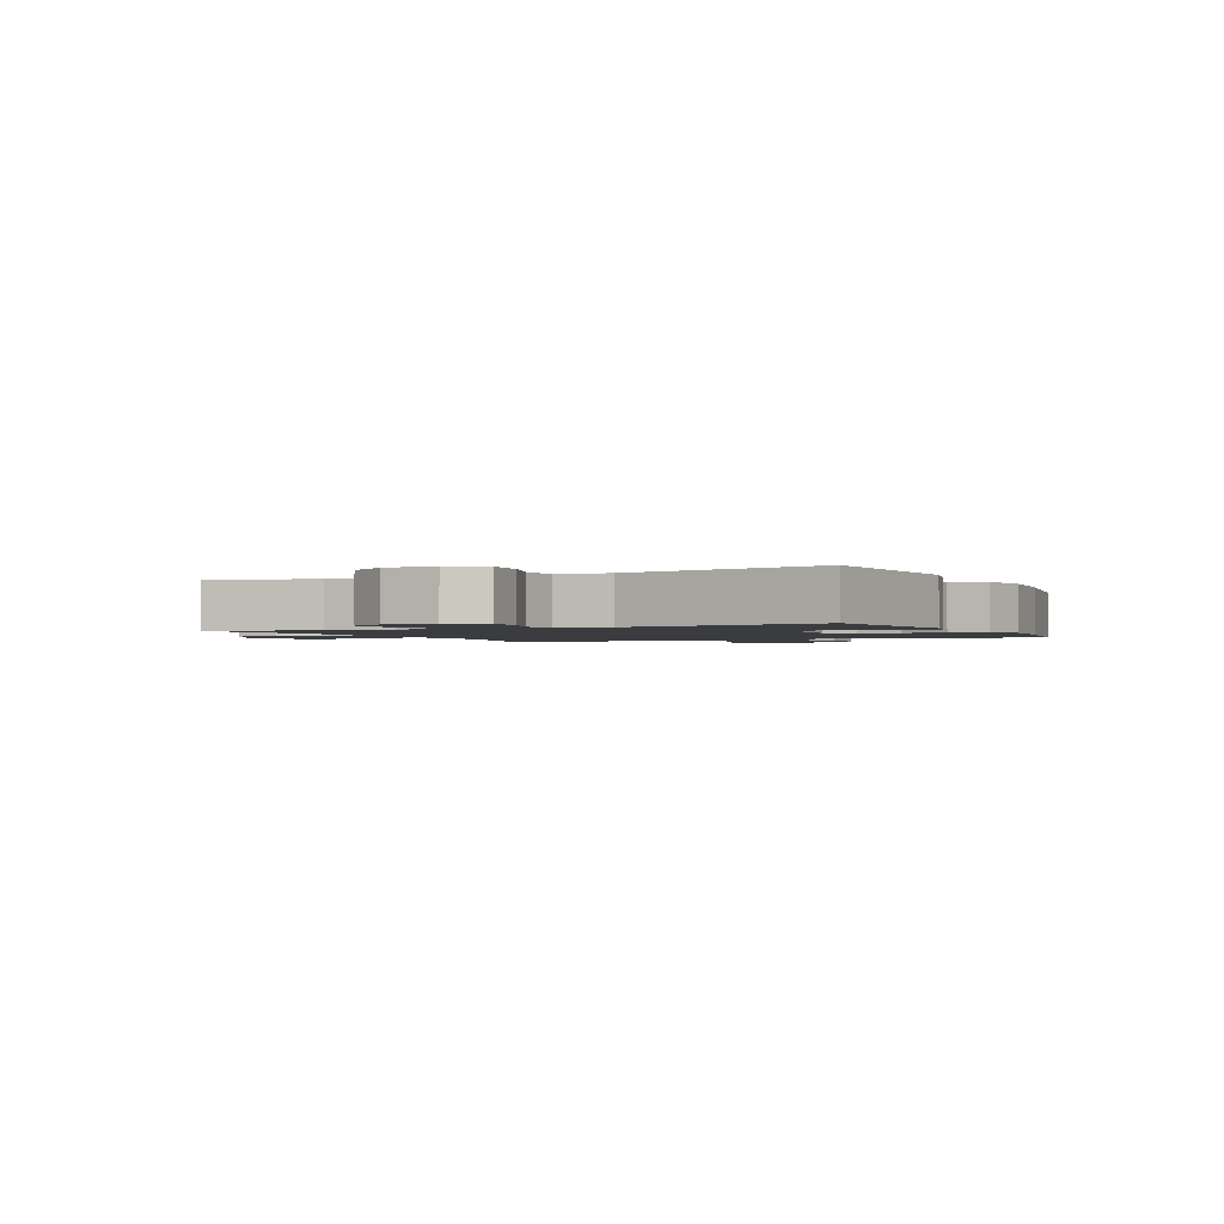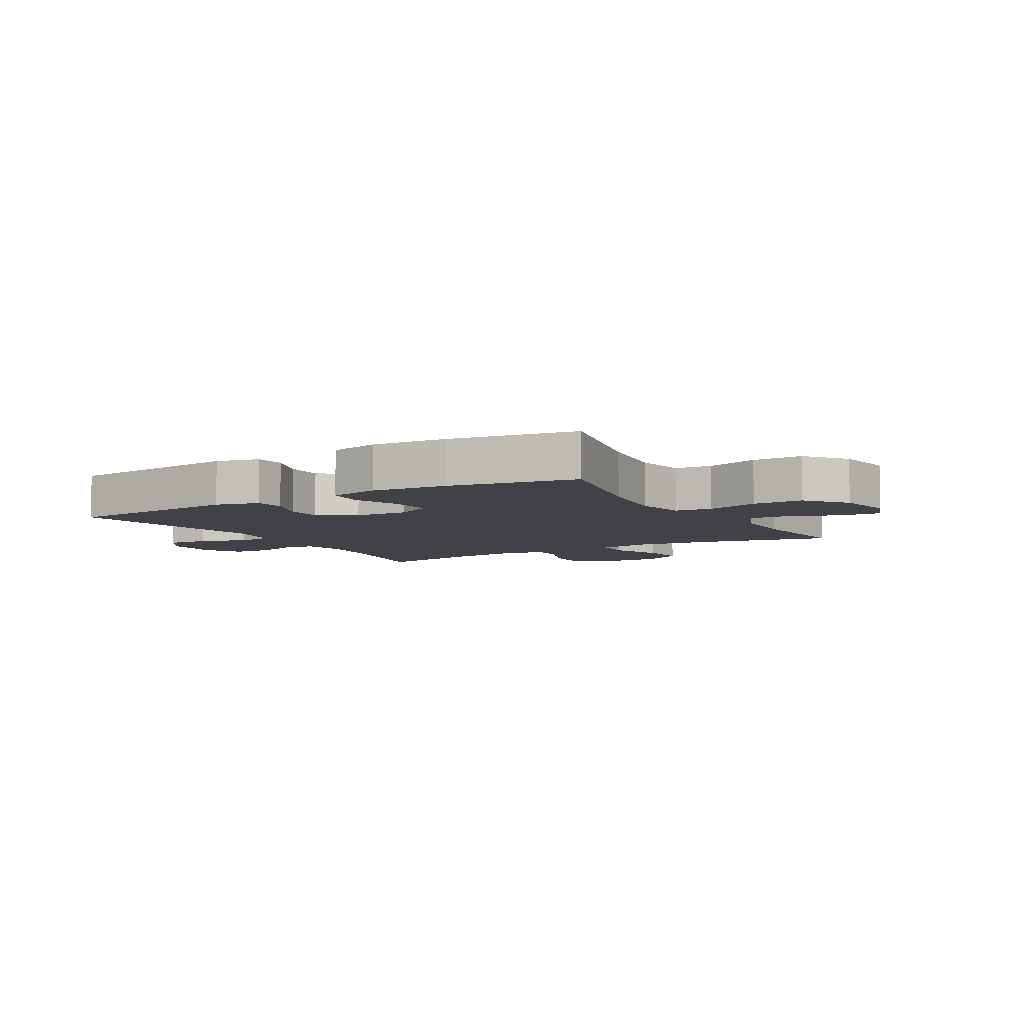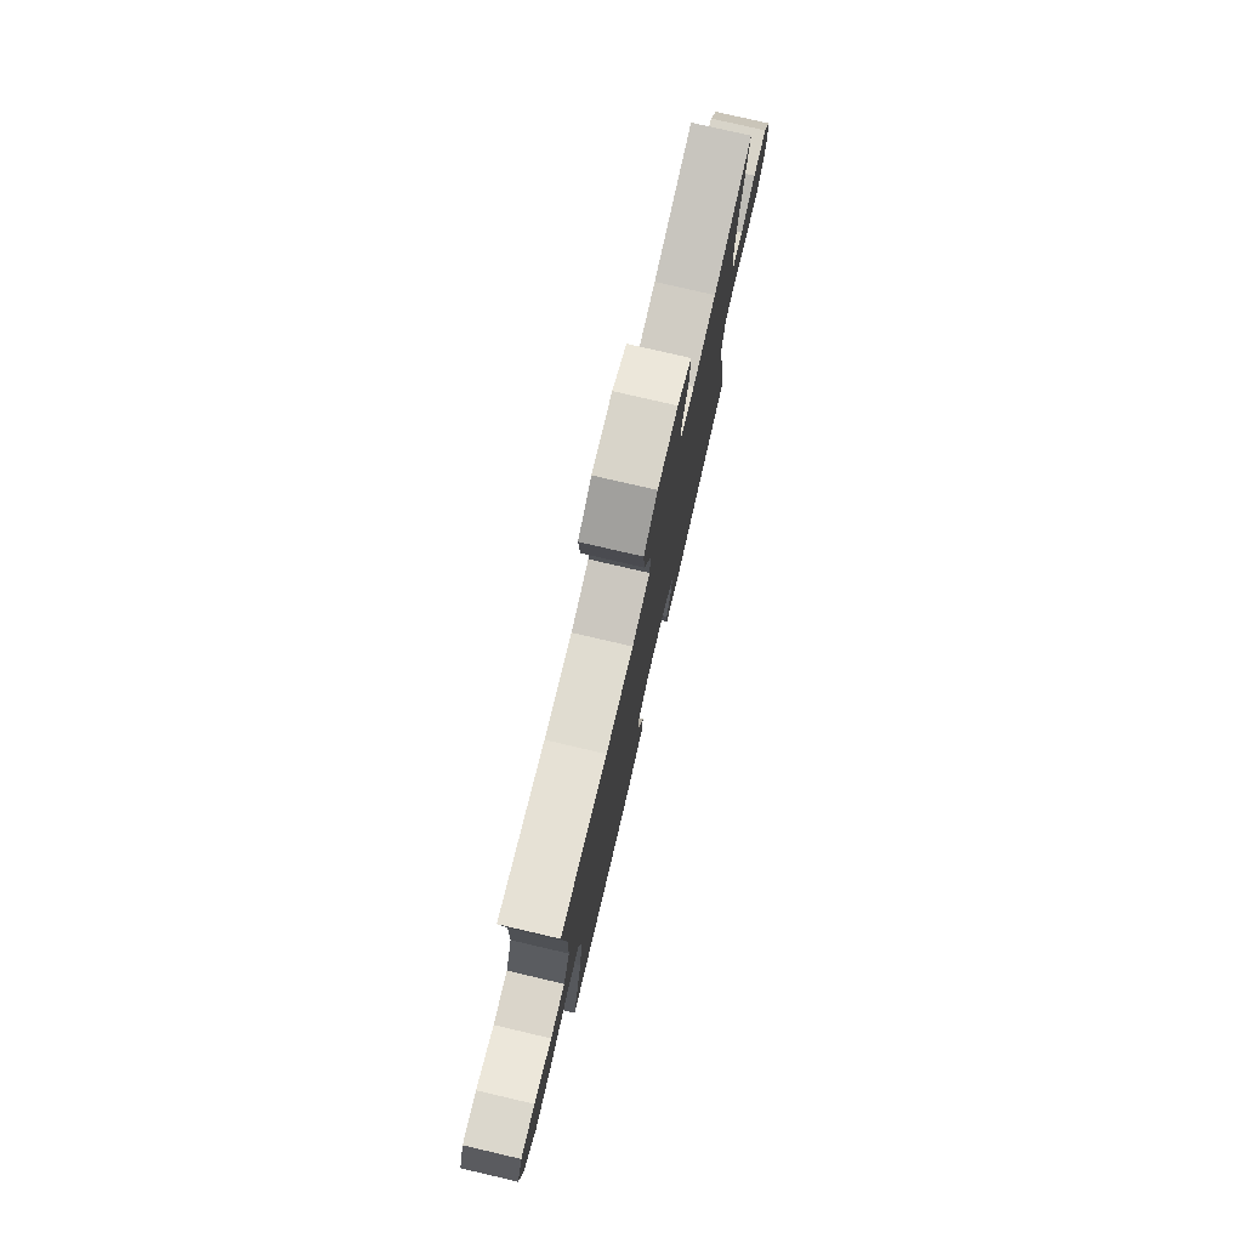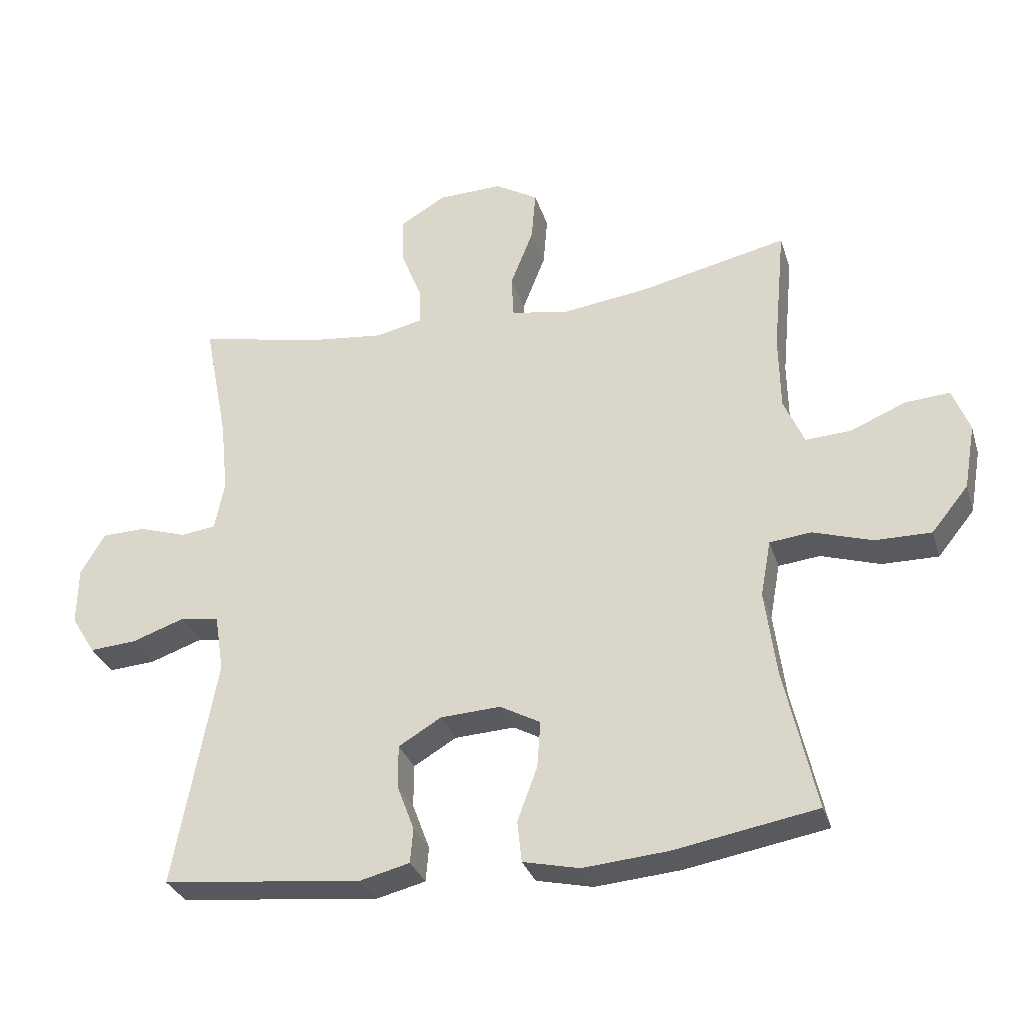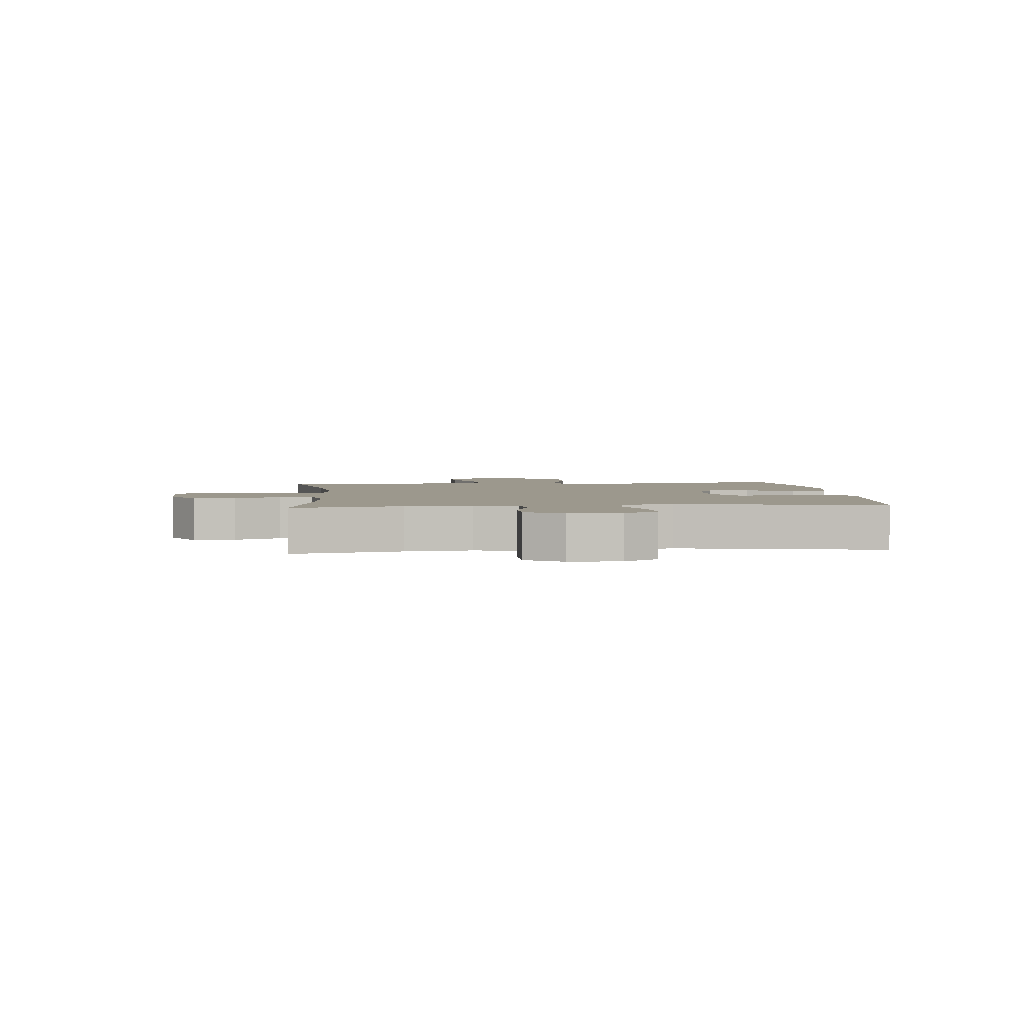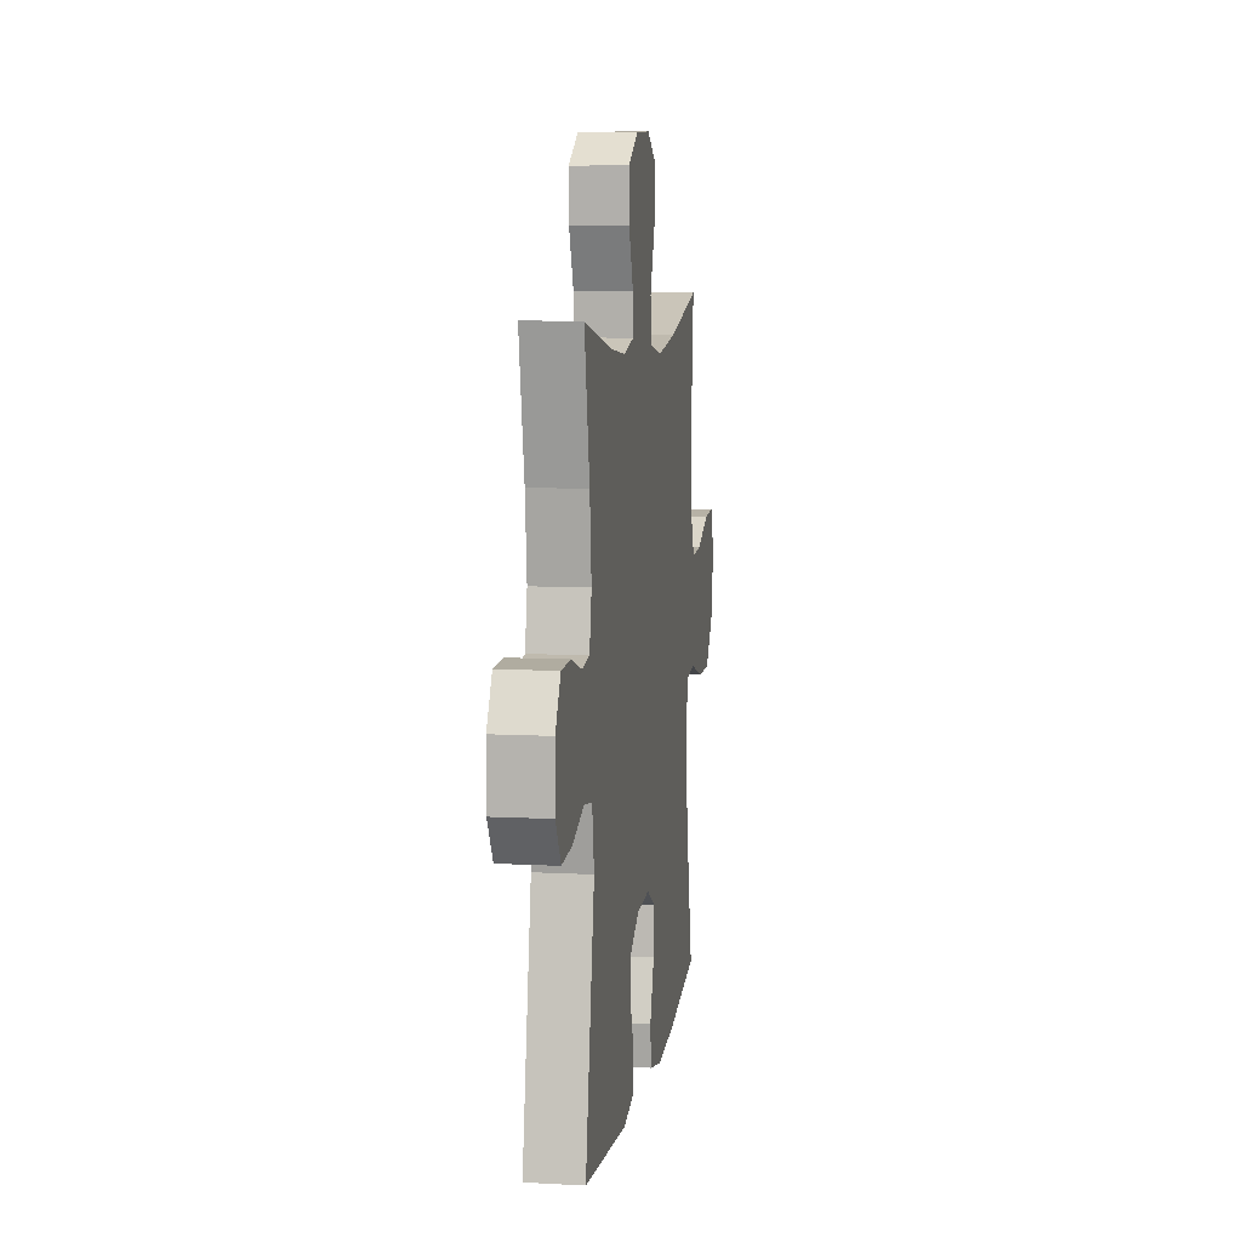
<metadata>
{"format":"obj","ext":"obj","renderer":"f3d","projection":"perspective","resolution":1024,"background":"white","views":[{"elev":-1.8,"azim":115.8,"up":"+Y"},{"elev":-6.8,"azim":-149.6,"up":"+Y"},{"elev":77.4,"azim":-76.9,"up":"+Z"},{"elev":-30.8,"azim":-163.8,"up":"+Z"},{"elev":3.1,"azim":84.7,"up":"+Y"},{"elev":8.4,"azim":98.4,"up":"+Z"}]}
</metadata>
<code>
o path9228
v 0.3187 0.0375 0.4369
v 0.2032 0.0375 0.4239
v 0.1303 0.0375 0.4402
v 0.1316 0.0375 0.4987
v 0.1638 0.0375 0.5788
v 0.1652 0.0375 0.6521
v 0.0946 0.0375 0.6941
v -0.005872 0.0375 0.6971
v -0.07328 0.0375 0.6576
v -0.06642 0.0375 0.5786
v -0.03097 0.0375 0.4887
v -0.0343 0.0375 0.4232
v -0.1229 0.0375 0.4072
v -0.2595 0.0375 0.4256
v -0.4884 0.0375 0.4771
v -0.4696 0.0375 0.2788
v -0.4718 0.0375 0.1618
v -0.5036 0.0375 0.08892
v -0.5744 0.0375 0.09277
v -0.6606 0.0375 0.129
v -0.73 0.0375 0.1341
v -0.7566 0.0375 0.06564
v -0.739 0.0375 -0.03509
v -0.6817 0.0375 -0.1058
v -0.5938 0.0375 -0.1051
v -0.502 0.0375 -0.07628
v -0.4371 0.0375 -0.08354
v -0.4211 0.0375 -0.1712
v -0.4387 0.0375 -0.3038
v -0.4884 0.0375 -0.5246
v -0.2669 0.0375 -0.5639
v -0.134 0.0375 -0.5754
v -0.0463 0.0375 -0.5556
v -0.03958 0.0375 -0.4919
v -0.0705 0.0375 -0.4078
v -0.07591 0.0375 -0.3355
v -0.01286 0.0375 -0.3014
v 0.08081 0.0375 -0.3067
v 0.1471 0.0375 -0.3463
v 0.1473 0.0375 -0.4122
v 0.1205 0.0375 -0.4838
v 0.125 0.0375 -0.5376
v 0.2014 0.0375 -0.5567
v 0.5136 0.0375 -0.5246
v 0.4479 0.0375 -0.1692
v 0.4621 0.0375 -0.08001
v 0.5218 0.0375 -0.0709
v 0.6044 0.0375 -0.09982
v 0.6776 0.0375 -0.1052
v 0.7152 0.0375 -0.04499
v 0.7138 0.0375 0.04495
v 0.676 0.0375 0.1093
v 0.6085 0.0375 0.1112
v 0.534 0.0375 0.08782
v 0.4795 0.0375 0.09502
v 0.4641 0.0375 0.1713
v 0.4762 0.0375 0.2861
v 0.5136 0.0375 0.4771
v 0.3187 -0.0375 0.4369
v 0.2032 -0.0375 0.4239
v 0.1303 -0.0375 0.4402
v 0.1316 -0.0375 0.4987
v 0.1638 -0.0375 0.5788
v 0.1652 -0.0375 0.6521
v 0.0946 -0.0375 0.6941
v -0.005872 -0.0375 0.6971
v -0.07328 -0.0375 0.6576
v -0.06642 -0.0375 0.5786
v -0.03097 -0.0375 0.4887
v -0.0343 -0.0375 0.4232
v -0.1229 -0.0375 0.4072
v -0.2595 -0.0375 0.4256
v -0.4884 -0.0375 0.4771
v -0.4696 -0.0375 0.2788
v -0.4718 -0.0375 0.1618
v -0.5036 -0.0375 0.08892
v -0.5744 -0.0375 0.09277
v -0.6606 -0.0375 0.129
v -0.73 -0.0375 0.1341
v -0.7566 -0.0375 0.06564
v -0.739 -0.0375 -0.03509
v -0.6817 -0.0375 -0.1058
v -0.5938 -0.0375 -0.1051
v -0.502 -0.0375 -0.07628
v -0.4371 -0.0375 -0.08354
v -0.4211 -0.0375 -0.1712
v -0.4387 -0.0375 -0.3038
v -0.4884 -0.0375 -0.5246
v -0.2669 -0.0375 -0.5639
v -0.134 -0.0375 -0.5754
v -0.0463 -0.0375 -0.5556
v -0.03958 -0.0375 -0.4919
v -0.0705 -0.0375 -0.4078
v -0.07591 -0.0375 -0.3355
v -0.01286 -0.0375 -0.3014
v 0.08081 -0.0375 -0.3067
v 0.1471 -0.0375 -0.3463
v 0.1473 -0.0375 -0.4122
v 0.1205 -0.0375 -0.4838
v 0.125 -0.0375 -0.5376
v 0.2014 -0.0375 -0.5567
v 0.5136 -0.0375 -0.5246
v 0.4479 -0.0375 -0.1692
v 0.4621 -0.0375 -0.08001
v 0.5218 -0.0375 -0.0709
v 0.6044 -0.0375 -0.09982
v 0.6776 -0.0375 -0.1052
v 0.7152 -0.0375 -0.04499
v 0.7138 -0.0375 0.04495
v 0.676 -0.0375 0.1093
v 0.6085 -0.0375 0.1112
v 0.534 -0.0375 0.08782
v 0.4795 -0.0375 0.09502
v 0.4641 -0.0375 0.1713
v 0.4762 -0.0375 0.2861
v 0.5136 -0.0375 0.4771
v 0.0946 0.0375 0.6941
v -0.005872 0.0375 0.6971
v -0.07328 0.0375 0.6576
v -0.07328 0.0375 0.6576
v 0.1652 0.0375 0.6521
v 0.1652 0.0375 0.6521
v -0.06642 0.0375 0.5786
v 0.1638 0.0375 0.5788
v 0.1316 0.0375 0.4987
v -0.03097 0.0375 0.4887
v 0.1303 0.0375 0.4402
v 0.1303 0.0375 0.4402
v -0.0343 0.0375 0.4232
v -0.0343 0.0375 0.4232
v 0.5136 0.0375 0.4771
v 0.5136 0.0375 0.4771
v 0.3187 0.0375 0.4369
v -0.2595 0.0375 0.4256
v -0.4884 0.0375 0.4771
v -0.4884 0.0375 0.4771
v 0.2032 0.0375 0.4239
v -0.1229 0.0375 0.4072
v 0.4762 0.0375 0.2861
v -0.4696 0.0375 0.2788
v 0.4641 0.0375 0.1713
v -0.4718 0.0375 0.1618
v 0.4795 0.0375 0.09502
v 0.4795 0.0375 0.09502
v -0.5036 0.0375 0.08892
v -0.5036 0.0375 0.08892
v -0.6606 0.0375 0.129
v -0.73 0.0375 0.1341
v -0.73 0.0375 0.1341
v -0.7566 0.0375 0.06564
v -0.5744 0.0375 0.09277
v 0.676 0.0375 0.1093
v 0.6085 0.0375 0.1112
v 0.534 0.0375 0.08782
v 0.7138 0.0375 0.04495
v -0.739 0.0375 -0.03509
v 0.7152 0.0375 -0.04499
v -0.6817 0.0375 -0.1058
v 0.6776 0.0375 -0.1052
v 0.6776 0.0375 -0.1052
v 0.6044 0.0375 -0.09982
v 0.5218 0.0375 -0.0709
v 0.4621 0.0375 -0.08001
v 0.4621 0.0375 -0.08001
v -0.502 0.0375 -0.07628
v -0.4371 0.0375 -0.08354
v -0.4371 0.0375 -0.08354
v -0.5938 0.0375 -0.1051
v 0.4479 0.0375 -0.1692
v -0.4211 0.0375 -0.1712
v -0.4387 0.0375 -0.3038
v -0.01286 0.0375 -0.3014
v 0.08081 0.0375 -0.3067
v -0.07591 0.0375 -0.3355
v -0.07591 0.0375 -0.3355
v 0.1471 0.0375 -0.3463
v -0.0705 0.0375 -0.4078
v 0.1473 0.0375 -0.4122
v -0.03958 0.0375 -0.4919
v 0.1205 0.0375 -0.4838
v 0.5136 0.0375 -0.5246
v 0.5136 0.0375 -0.5246
v 0.125 0.0375 -0.5376
v 0.125 0.0375 -0.5376
v -0.0463 0.0375 -0.5556
v -0.0463 0.0375 -0.5556
v -0.4884 0.0375 -0.5246
v -0.4884 0.0375 -0.5246
v 0.2014 0.0375 -0.5567
v -0.2669 0.0375 -0.5639
v -0.134 0.0375 -0.5754
v 0.0946 -0.0375 0.6941
v -0.005872 -0.0375 0.6971
v -0.07328 -0.0375 0.6576
v -0.07328 -0.0375 0.6576
v 0.1652 -0.0375 0.6521
v 0.1652 -0.0375 0.6521
v -0.06642 -0.0375 0.5786
v 0.1638 -0.0375 0.5788
v 0.1316 -0.0375 0.4987
v -0.03097 -0.0375 0.4887
v 0.1303 -0.0375 0.4402
v 0.1303 -0.0375 0.4402
v -0.0343 -0.0375 0.4232
v -0.0343 -0.0375 0.4232
v 0.5136 -0.0375 0.4771
v 0.5136 -0.0375 0.4771
v 0.3187 -0.0375 0.4369
v -0.2595 -0.0375 0.4256
v -0.4884 -0.0375 0.4771
v -0.4884 -0.0375 0.4771
v 0.2032 -0.0375 0.4239
v -0.1229 -0.0375 0.4072
v 0.4762 -0.0375 0.2861
v -0.4696 -0.0375 0.2788
v 0.4641 -0.0375 0.1713
v -0.4718 -0.0375 0.1618
v 0.4795 -0.0375 0.09502
v 0.4795 -0.0375 0.09502
v -0.5036 -0.0375 0.08892
v -0.5036 -0.0375 0.08892
v -0.6606 -0.0375 0.129
v -0.73 -0.0375 0.1341
v -0.73 -0.0375 0.1341
v -0.7566 -0.0375 0.06564
v -0.5744 -0.0375 0.09277
v 0.676 -0.0375 0.1093
v 0.6085 -0.0375 0.1112
v 0.534 -0.0375 0.08782
v 0.7138 -0.0375 0.04495
v -0.739 -0.0375 -0.03509
v 0.7152 -0.0375 -0.04499
v -0.6817 -0.0375 -0.1058
v 0.6776 -0.0375 -0.1052
v 0.6776 -0.0375 -0.1052
v 0.6044 -0.0375 -0.09982
v 0.5218 -0.0375 -0.0709
v 0.4621 -0.0375 -0.08001
v 0.4621 -0.0375 -0.08001
v -0.502 -0.0375 -0.07628
v -0.4371 -0.0375 -0.08354
v -0.4371 -0.0375 -0.08354
v -0.5938 -0.0375 -0.1051
v 0.4479 -0.0375 -0.1692
v -0.4211 -0.0375 -0.1712
v -0.4387 -0.0375 -0.3038
v -0.01286 -0.0375 -0.3014
v 0.08081 -0.0375 -0.3067
v -0.07591 -0.0375 -0.3355
v -0.07591 -0.0375 -0.3355
v 0.1471 -0.0375 -0.3463
v -0.0705 -0.0375 -0.4078
v 0.1473 -0.0375 -0.4122
v -0.03958 -0.0375 -0.4919
v 0.1205 -0.0375 -0.4838
v 0.5136 -0.0375 -0.5246
v 0.5136 -0.0375 -0.5246
v 0.125 -0.0375 -0.5376
v 0.125 -0.0375 -0.5376
v -0.0463 -0.0375 -0.5556
v -0.0463 -0.0375 -0.5556
v -0.4884 -0.0375 -0.5246
v -0.4884 -0.0375 -0.5246
v 0.2014 -0.0375 -0.5567
v -0.2669 -0.0375 -0.5639
v -0.134 -0.0375 -0.5754
f 204 247 248
f 218 237 229
f 225 231 222
f 229 236 228
f 249 265 252
f 192 198 199
f 218 238 237
f 241 213 217
f 216 248 218
f 264 255 258
f 201 200 198
f 246 249 245
f 213 241 247
f 266 252 265
f 193 198 192
f 213 247 204
f 265 249 246
f 236 229 237
f 196 192 199
f 199 198 200
f 220 240 241
f 212 216 208
f 228 236 230
f 226 231 243
f 233 243 231
f 230 236 232
f 252 266 254
f 251 253 256
f 241 245 247
f 240 226 243
f 217 209 215
f 201 204 202
f 238 248 244
f 200 201 202
f 223 225 222
f 218 248 238
f 244 251 256
f 212 204 248
f 194 198 193
f 232 236 234
f 247 245 249
f 220 241 217
f 209 217 213
f 254 266 260
f 228 230 227
f 222 231 226
f 212 248 216
f 208 216 214
f 265 246 262
f 256 253 264
f 215 209 210
f 264 253 255
f 226 240 220
f 248 251 244
f 208 214 206
f 202 204 212
f 7 8 66 65
f 8 120 195 66
f 122 7 65 197
f 9 10 68 67
f 5 6 64 63
f 4 5 63 62
f 10 11 69 68
f 128 4 62 203
f 11 130 205 69
f 132 1 59 207
f 14 136 211 72
f 2 3 61 60
f 1 2 60 59
f 13 14 72 71
f 12 13 71 70
f 57 58 116 115
f 15 16 74 73
f 56 57 115 114
f 16 17 75 74
f 144 56 114 219
f 17 146 221 75
f 20 149 224 78
f 21 22 80 79
f 19 20 78 77
f 52 53 111 110
f 53 54 112 111
f 51 52 110 109
f 54 55 113 112
f 18 19 77 76
f 22 23 81 80
f 50 51 109 108
f 23 24 82 81
f 160 50 108 235
f 48 49 107 106
f 47 48 106 105
f 164 47 105 239
f 26 167 242 84
f 25 26 84 83
f 24 25 83 82
f 45 46 104 103
f 27 28 86 85
f 28 29 87 86
f 37 38 96 95
f 175 37 95 250
f 38 39 97 96
f 35 36 94 93
f 39 40 98 97
f 34 35 93 92
f 40 41 99 98
f 182 45 103 257
f 41 184 259 99
f 186 34 92 261
f 29 188 263 87
f 43 44 102 101
f 42 43 101 100
f 30 31 89 88
f 32 33 91 90
f 31 32 90 89
f 129 173 172
f 143 154 162
f 150 147 156
f 154 153 161
f 174 177 190
f 117 124 123
f 143 162 163
f 166 142 138
f 141 143 173
f 189 183 180
f 126 123 125
f 171 170 174
f 138 172 166
f 191 190 177
f 118 117 123
f 138 129 172
f 190 171 174
f 161 162 154
f 121 124 117
f 124 125 123
f 145 166 165
f 137 133 141
f 153 155 161
f 151 168 156
f 158 156 168
f 155 157 161
f 177 179 191
f 176 181 178
f 166 172 170
f 165 168 151
f 142 140 134
f 126 127 129
f 163 169 173
f 125 127 126
f 148 147 150
f 143 163 173
f 169 181 176
f 137 173 129
f 119 118 123
f 157 159 161
f 172 174 170
f 145 142 166
f 134 138 142
f 179 185 191
f 153 152 155
f 147 151 156
f 137 141 173
f 133 139 141
f 190 187 171
f 181 189 178
f 140 135 134
f 189 180 178
f 151 145 165
f 173 169 176
f 133 131 139
f 127 137 129

</code>
